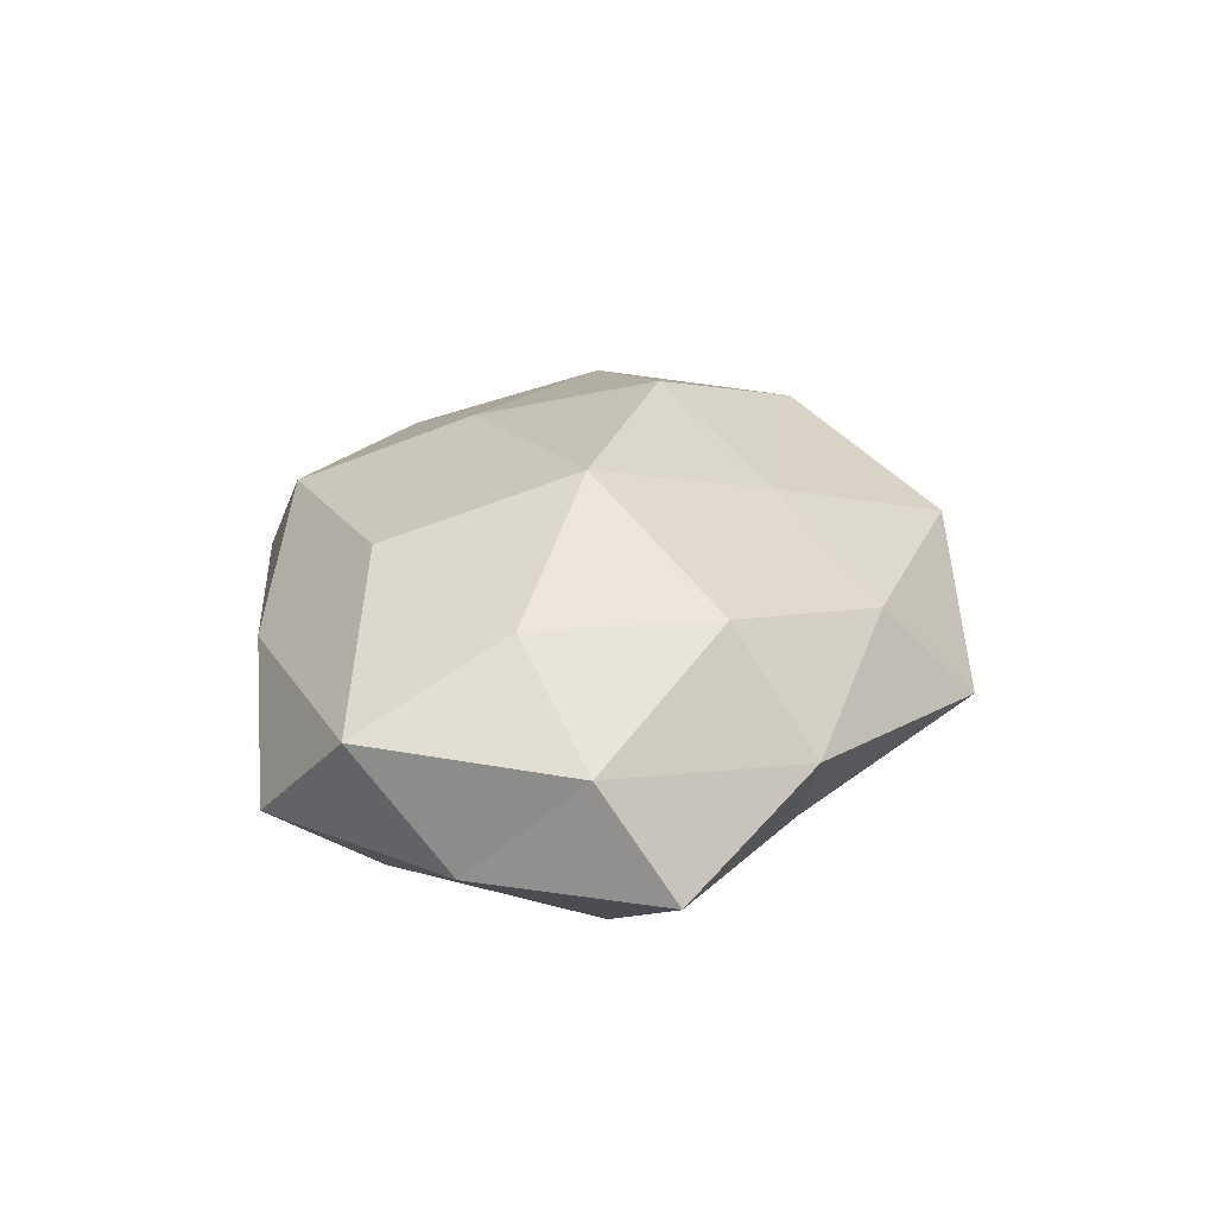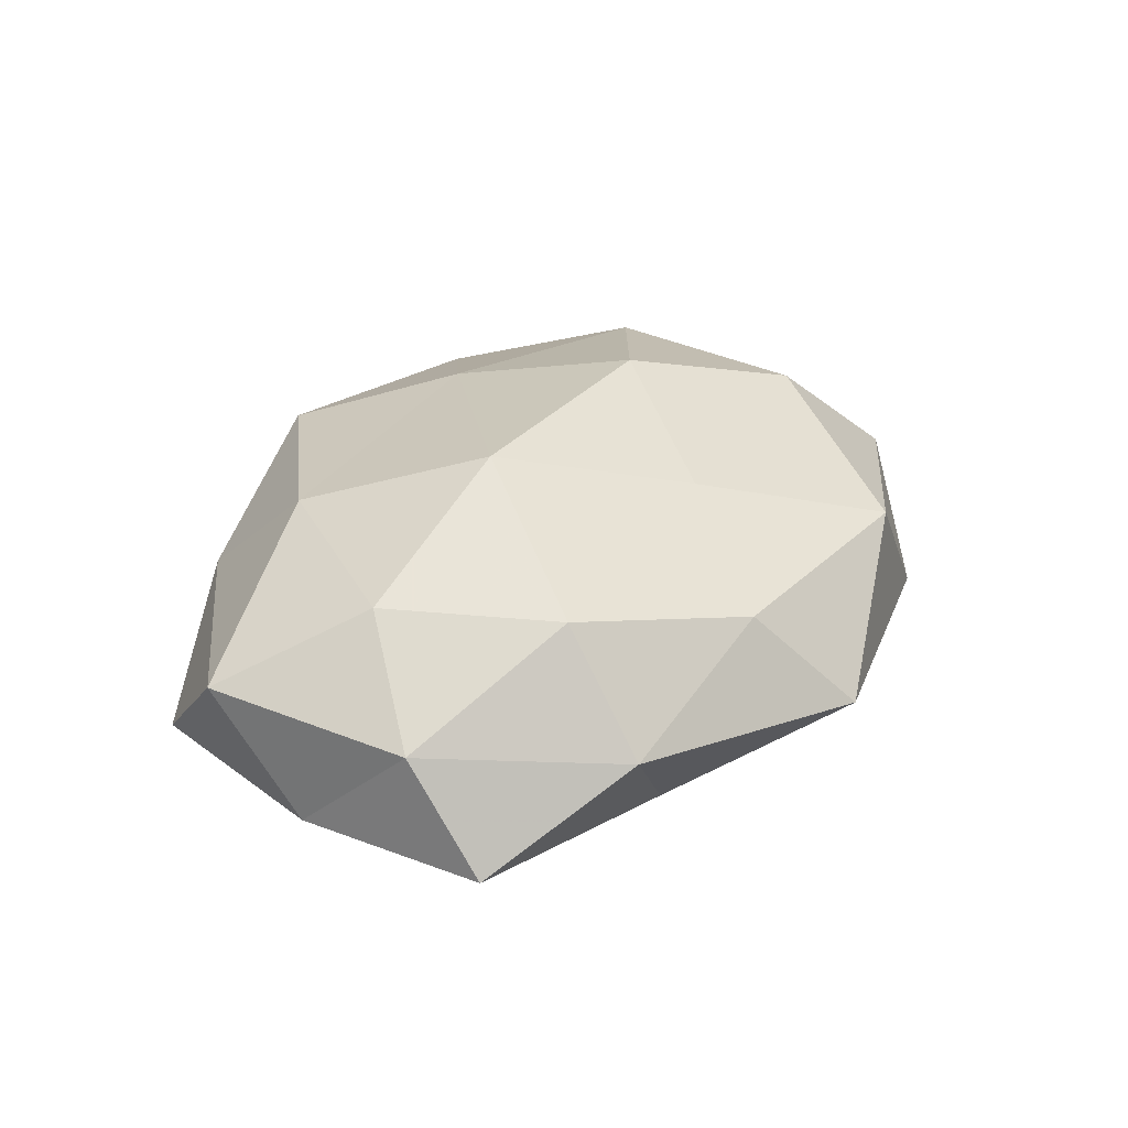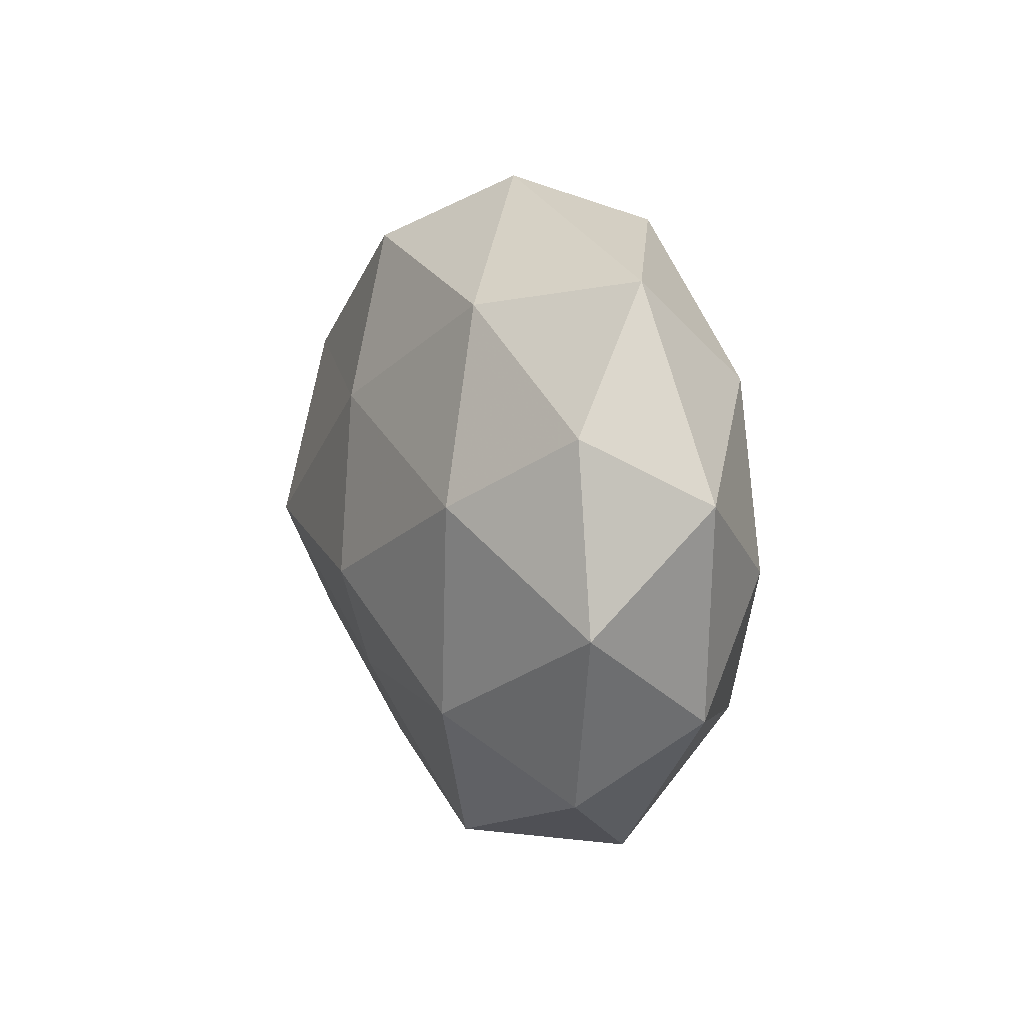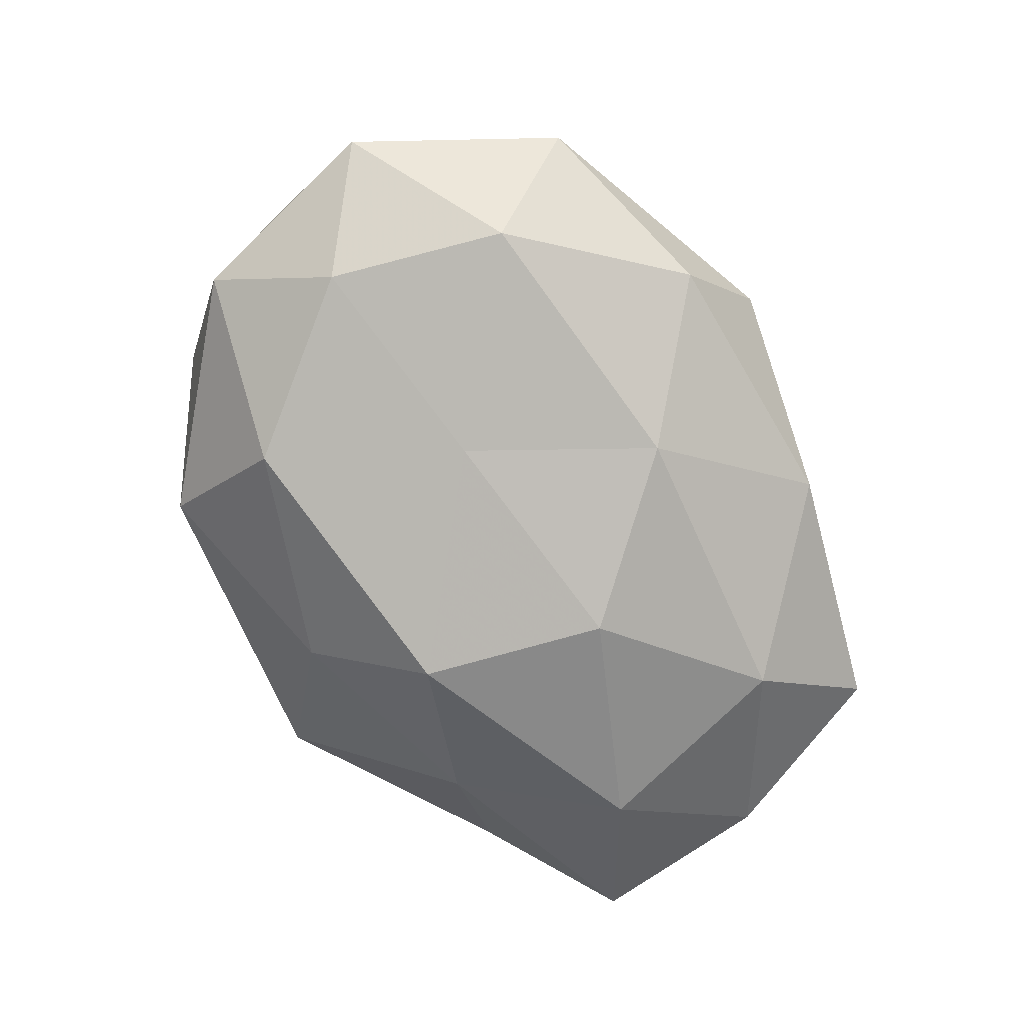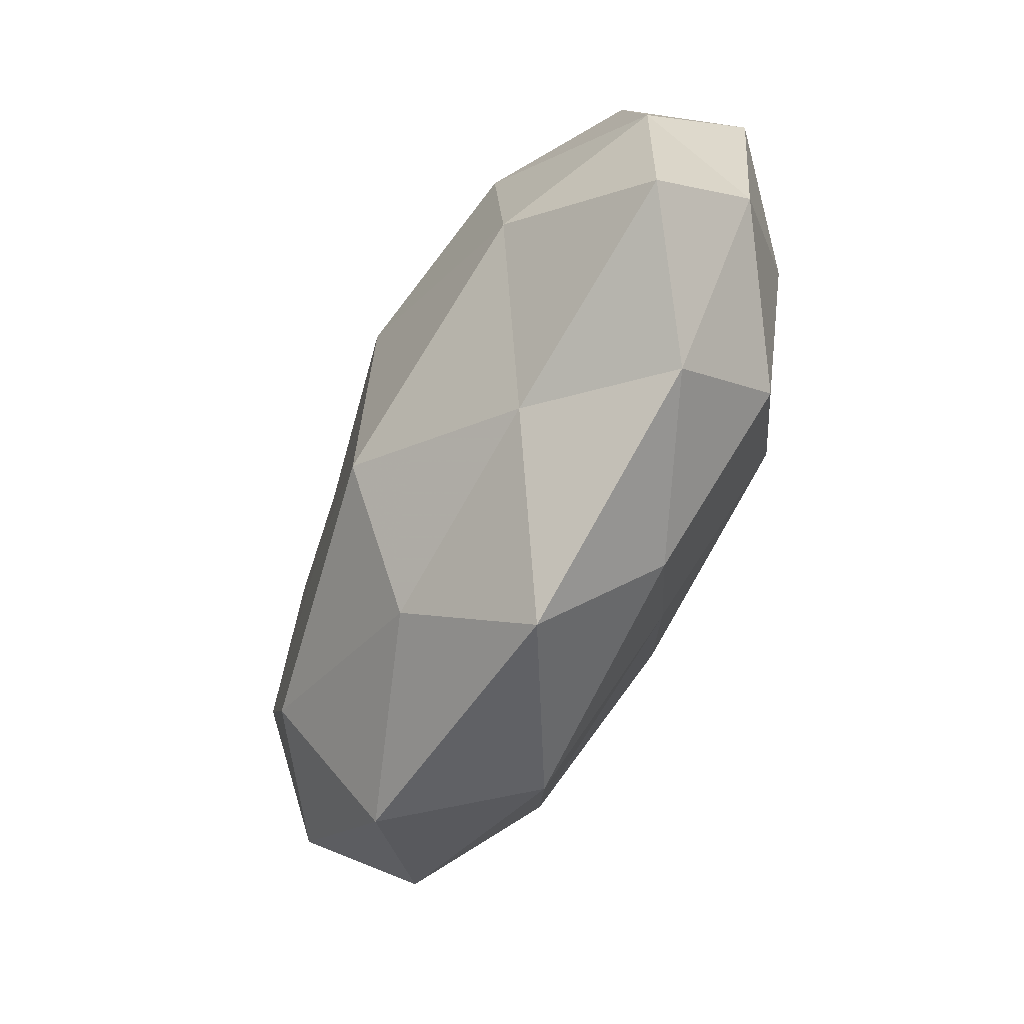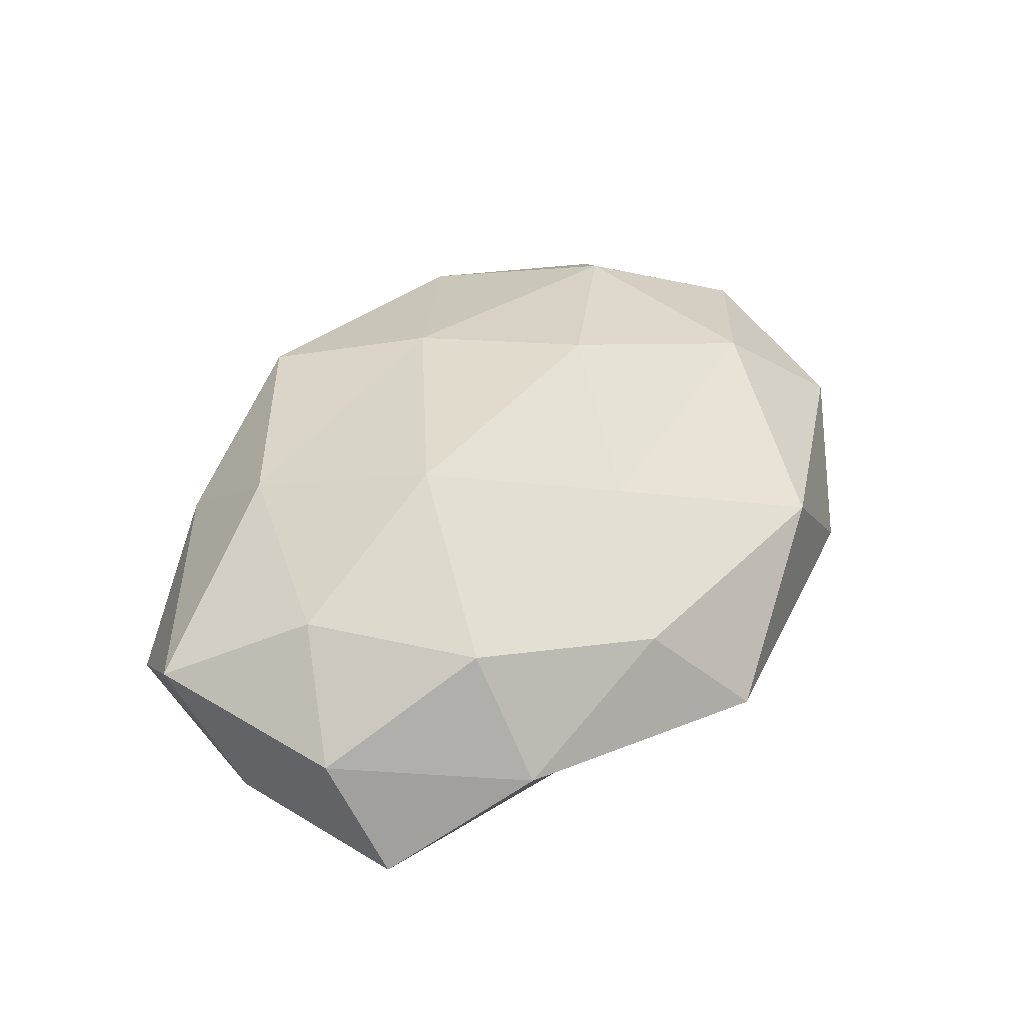
<metadata>
{"format":"obj","ext":"obj","renderer":"f3d","projection":"perspective","resolution":1024,"background":"white","views":[{"elev":22.5,"azim":-79.8,"up":"+Z"},{"elev":28.1,"azim":-63.6,"up":"+Z"},{"elev":10.3,"azim":72.2,"up":"+Y"},{"elev":-74.3,"azim":122.1,"up":"+Z"},{"elev":-59.2,"azim":-115.3,"up":"+Y"},{"elev":43.2,"azim":-57.2,"up":"+Z"}]}
</metadata>
<code>
v 0.01044 -0.004948 0.0245
v -0.01727 -0.03293 0.01013
v -0.03637 -0.007466 -0.01852
v 0.04599 0.01509 0.007409
v -0.02487 0.03207 0.0052
v -0.005744 -0.0176 -0.02326
v 0.01552 0.001305 -0.01942
v -0.01182 0.004086 -0.02405
v 0.04888 -0.01577 -0.006087
v -0.04152 0.0004369 0.01505
v 0.003861 0.01509 0.02141
v -0.02457 -0.02553 -0.01099
v 0.05402 0.008614 -0.004745
v 0.01313 -0.03737 0.01006
v -0.0353 -0.0193 0.01511
v -0.0312 0.01725 -0.01735
v -0.05144 0.01527 0.006653
v 0.02769 -0.02062 -0.01808
v 0.04095 -0.02656 0.005779
v -0.05118 0.004522 -0.007111
v 0.04202 -0.001332 -0.01532
v 0.04034 0.03086 -0.001624
v 0.05096 -0.005493 0.0077
v 0.001952 -0.03117 -0.01324
v -0.00403 -0.02004 0.01756
v -0.02727 0.01848 0.01733
v 0.0336 0.00634 0.01822
v -0.01407 0.03531 -0.009319
v -0.03792 -0.02881 0.001871
v 0.0295 -0.01793 0.0176
v 0.03549 0.01931 -0.01538
v -0.01008 -0.04275 -0.002073
v 0.0263 -0.03671 -0.005364
v -0.05149 -0.008819 0.004808
v -0.04357 0.02647 -0.005524
v 0.02589 0.02753 0.01268
v -0.02071 -0.002566 0.02443
v 0.008514 0.04114 0.002451
v 0.01799 0.03621 -0.01098
v 0.003082 0.02181 -0.01947
v -0.003638 0.03368 0.01513
v -0.052 -0.01748 -0.007702
f 3 8 6
f 6 8 7
f 3 6 12
f 3 16 8
f 6 7 18
f 20 16 3
f 13 9 21
f 18 7 21
f 21 9 18
f 4 13 22
f 4 23 13
f 23 9 13
f 23 19 9
f 12 6 24
f 24 6 18
f 14 25 2
f 15 2 25
f 17 26 5
f 17 10 26
f 27 11 1
f 4 27 23
f 29 2 15
f 19 30 14
f 23 30 19
f 30 1 25
f 30 25 14
f 27 1 30
f 27 30 23
f 31 21 7
f 13 21 31
f 13 31 22
f 2 32 14
f 12 24 32
f 29 32 2
f 12 32 29
f 9 33 18
f 9 19 33
f 14 33 19
f 18 33 24
f 32 33 14
f 32 24 33
f 34 15 10
f 34 10 17
f 34 17 20
f 29 15 34
f 35 17 5
f 20 35 16
f 20 17 35
f 5 28 35
f 16 35 28
f 4 22 36
f 4 36 27
f 36 11 27
f 1 11 37
f 10 15 37
f 37 25 1
f 15 25 37
f 37 26 10
f 11 26 37
f 38 28 5
f 22 38 36
f 22 31 39
f 22 39 38
f 38 39 28
f 40 7 8
f 8 16 40
f 16 28 40
f 31 7 40
f 40 28 39
f 39 31 40
f 5 26 41
f 11 41 26
f 36 41 11
f 41 38 5
f 36 38 41
f 42 3 12
f 42 20 3
f 42 12 29
f 42 34 20
f 42 29 34

</code>
